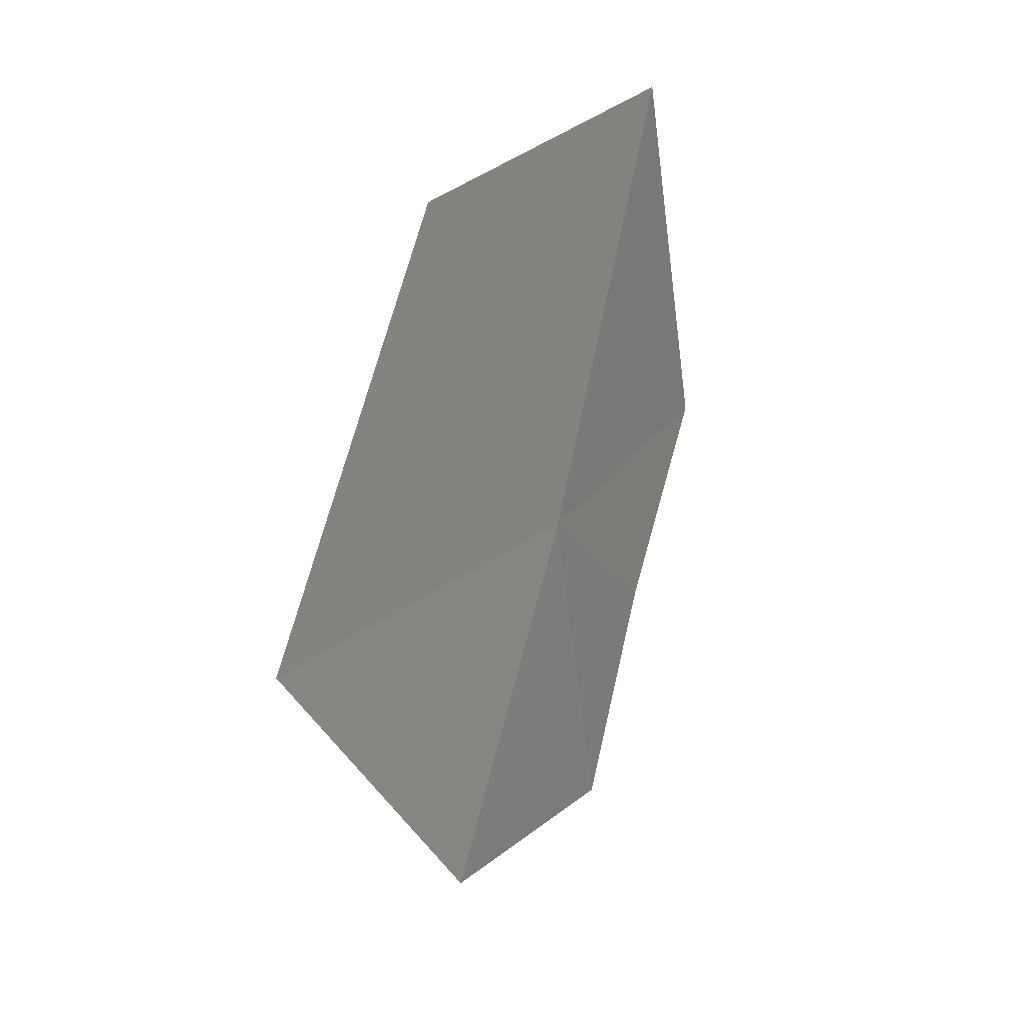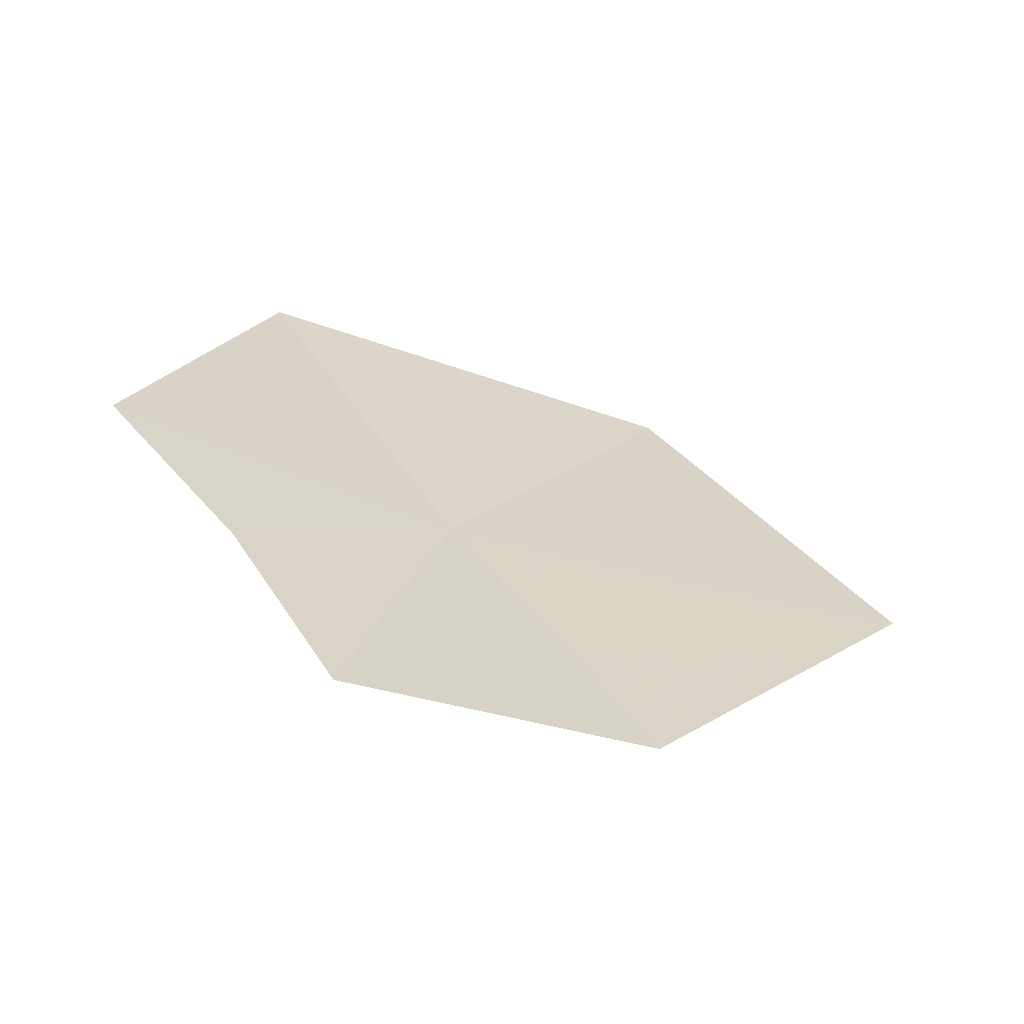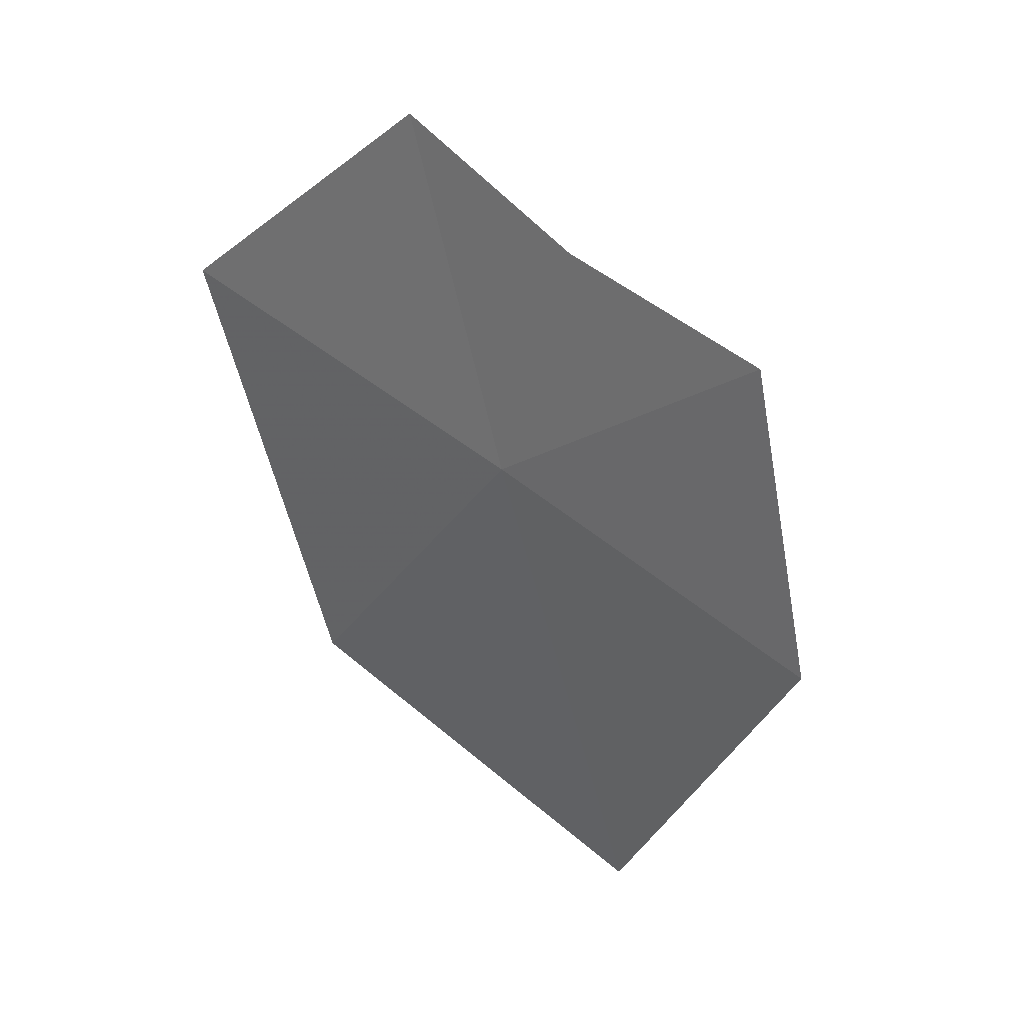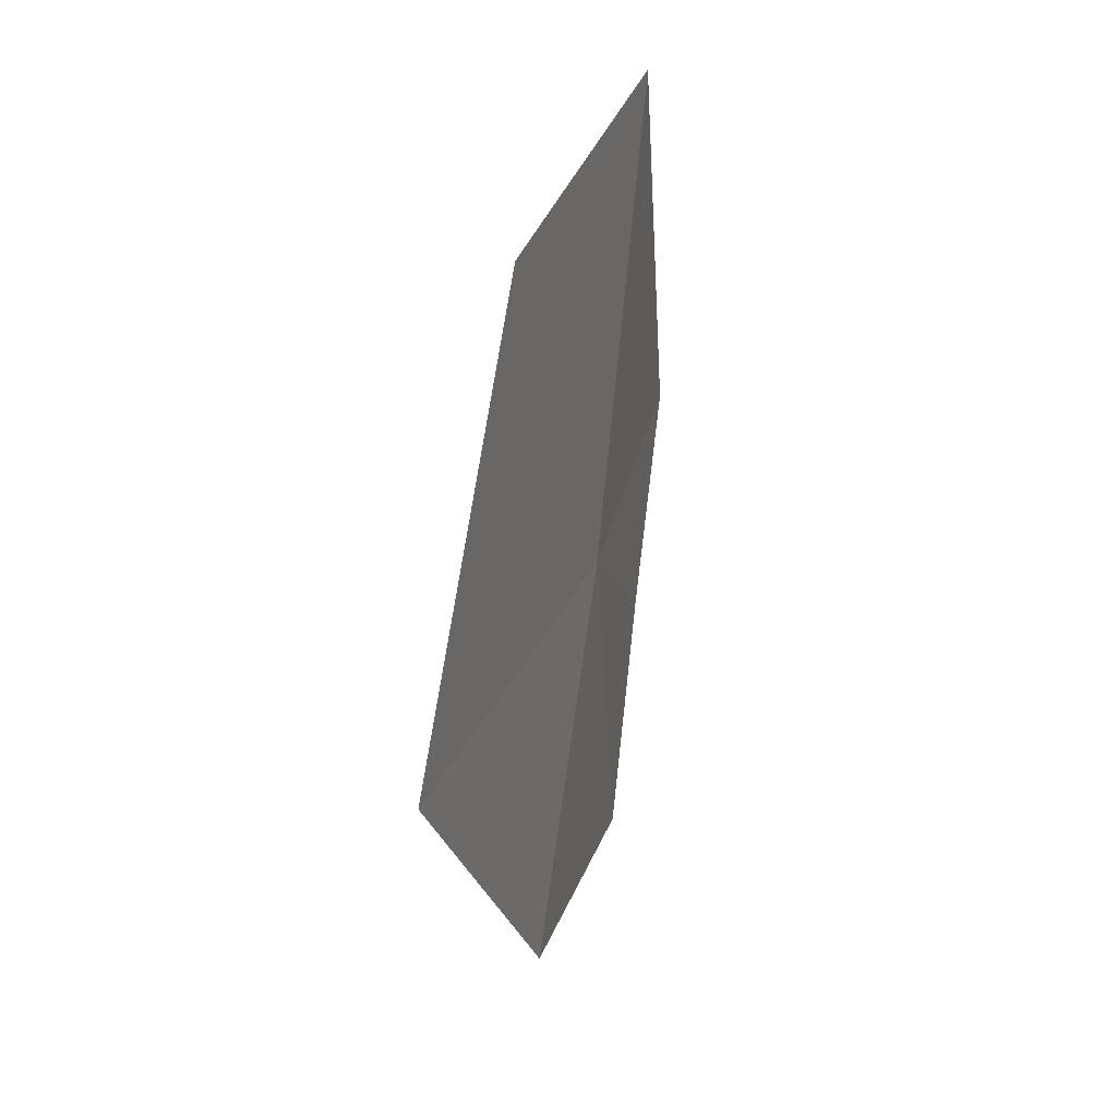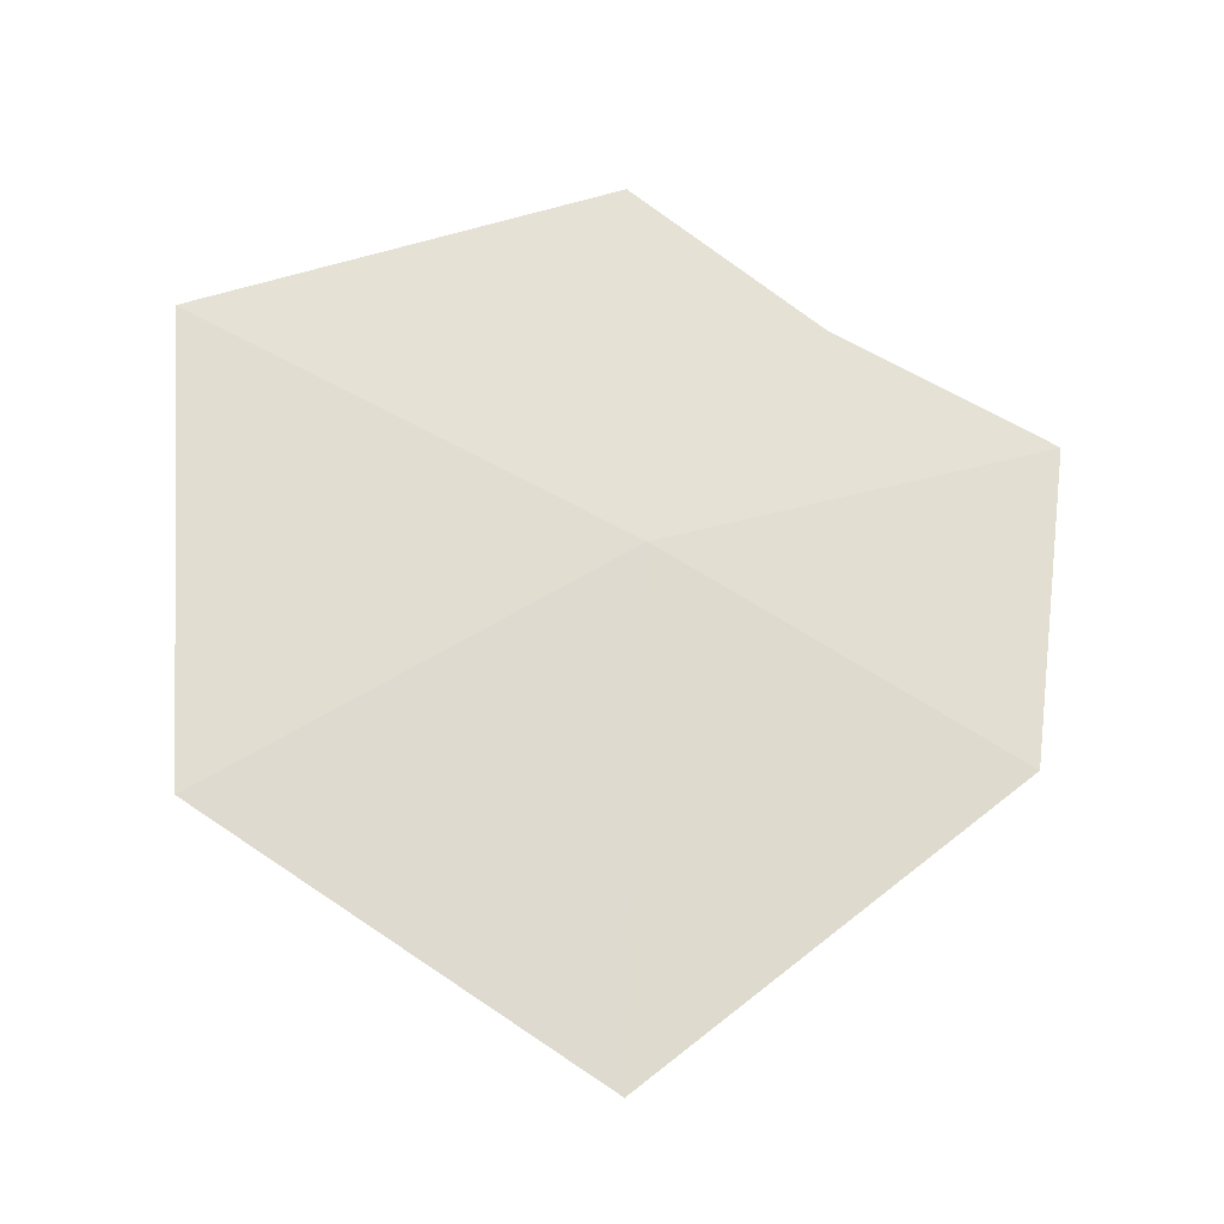
<metadata>
{"format":"obj","ext":"obj","renderer":"f3d","projection":"perspective","resolution":1024,"background":"white","views":[{"elev":21.4,"azim":9.3,"up":"+Z"},{"elev":-64.3,"azim":-127.4,"up":"+Z"},{"elev":2.6,"azim":137.1,"up":"+Y"},{"elev":27.7,"azim":-4.8,"up":"+Z"},{"elev":-41.7,"azim":88.6,"up":"+Y"}]}
</metadata>
<code>
v 8.451 -3.961 37.25
v 7.99 -5.046 37.29
v 8.274 -4.426 36.44
v 8.523 -3.727 36.35
v 8.227 -4.488 38.22
v 8.607 -3.455 36.85
v 8.619 -3.424 38.3
v 8.708 -3.1 37.3
f 1 2 3
f 1 3 4
f 1 5 2
f 1 4 6
f 1 7 5
f 1 6 8
f 1 8 7

</code>
